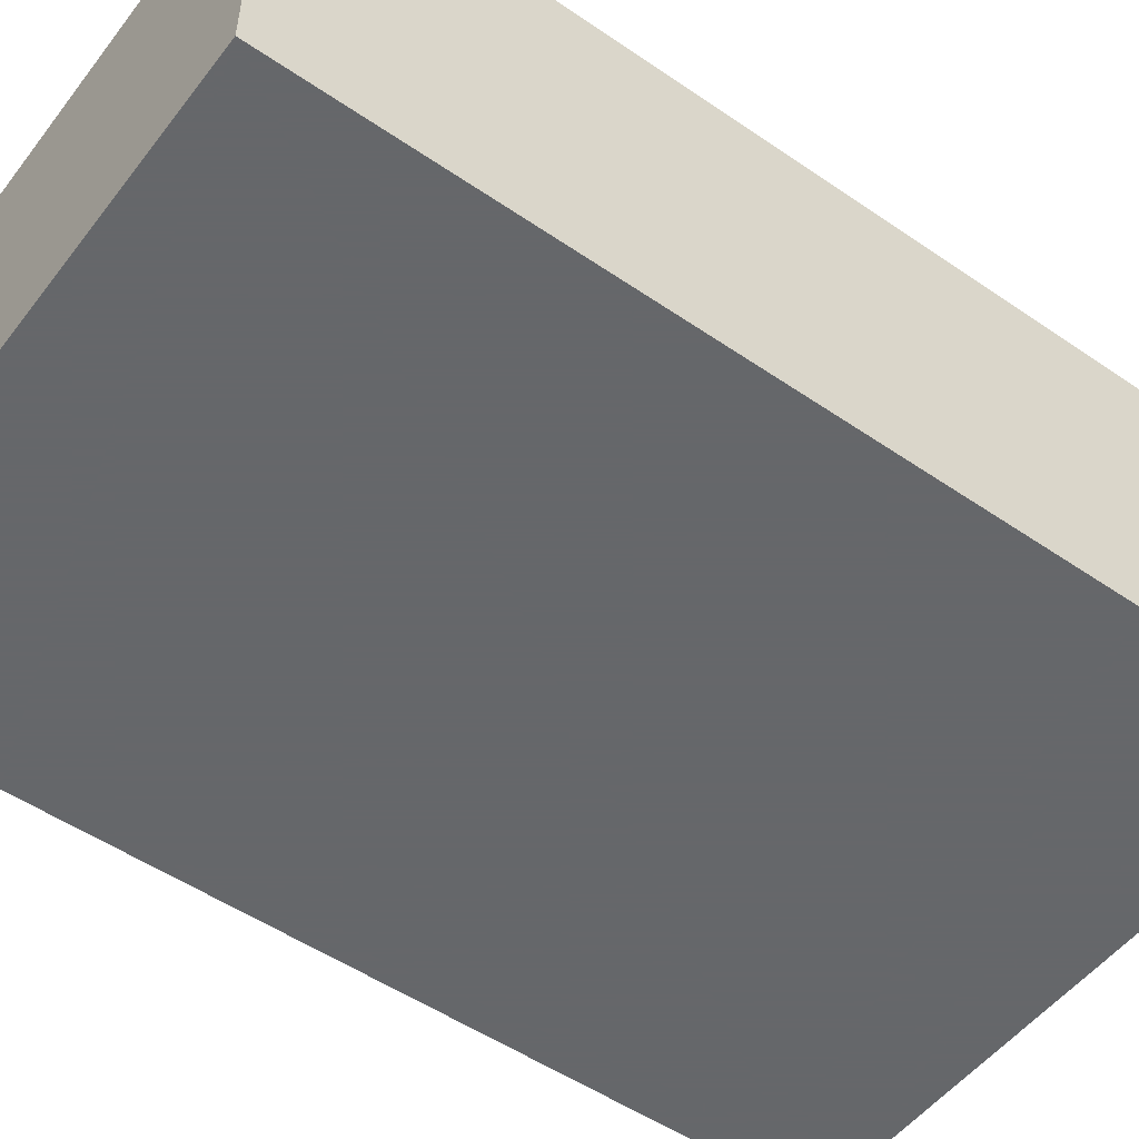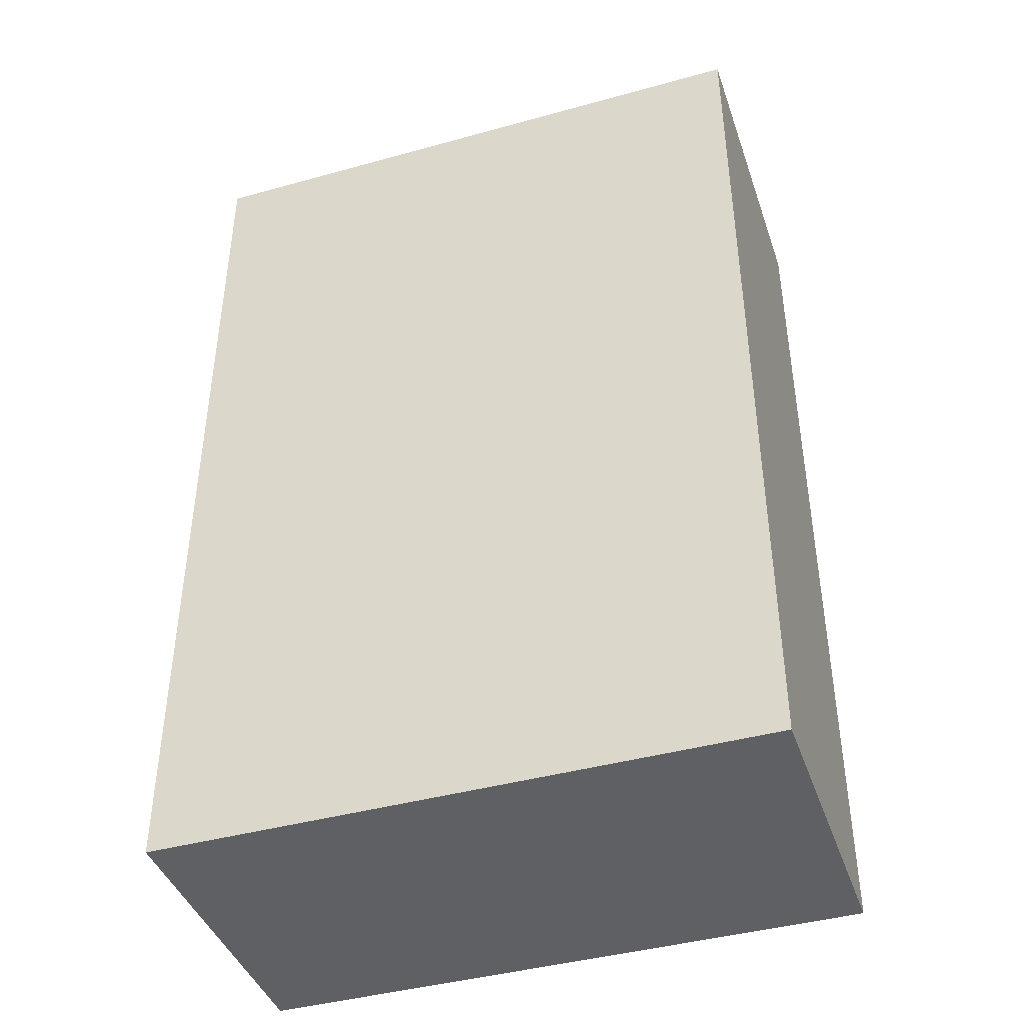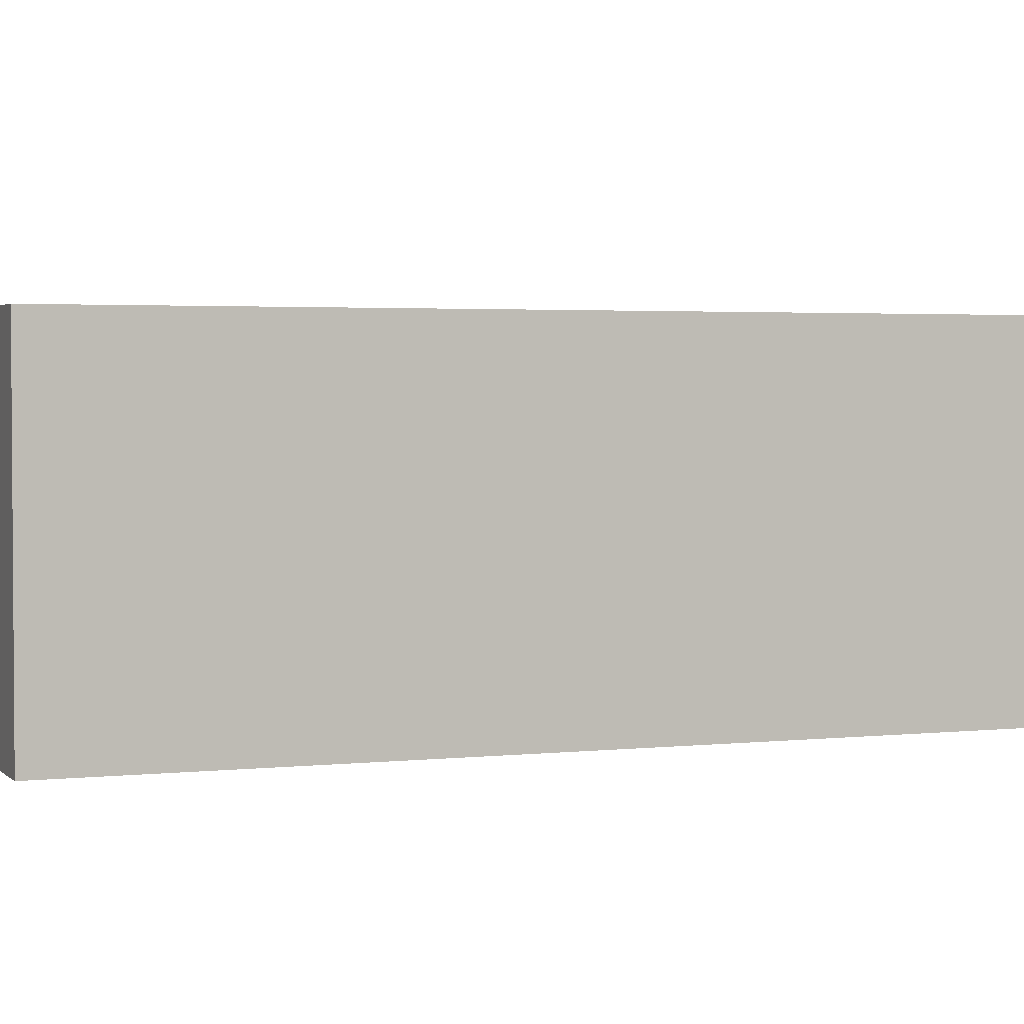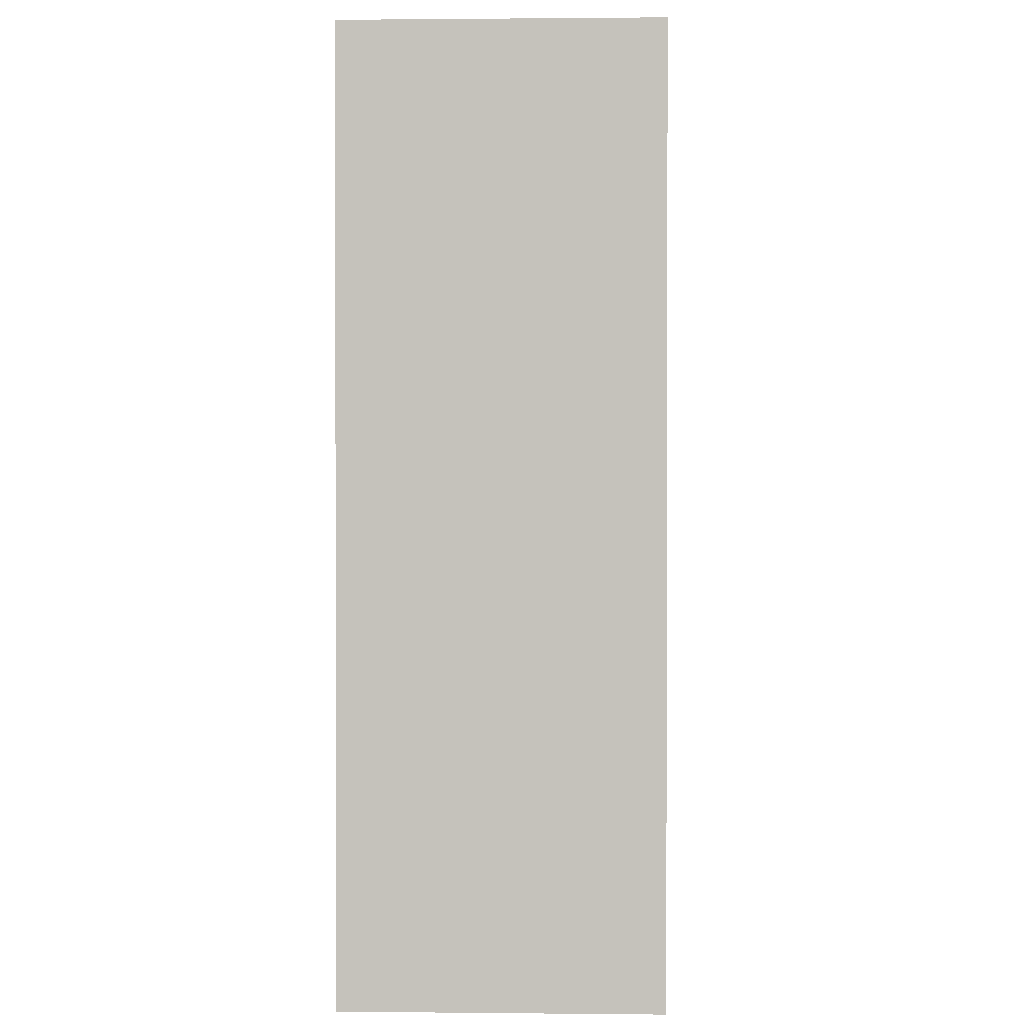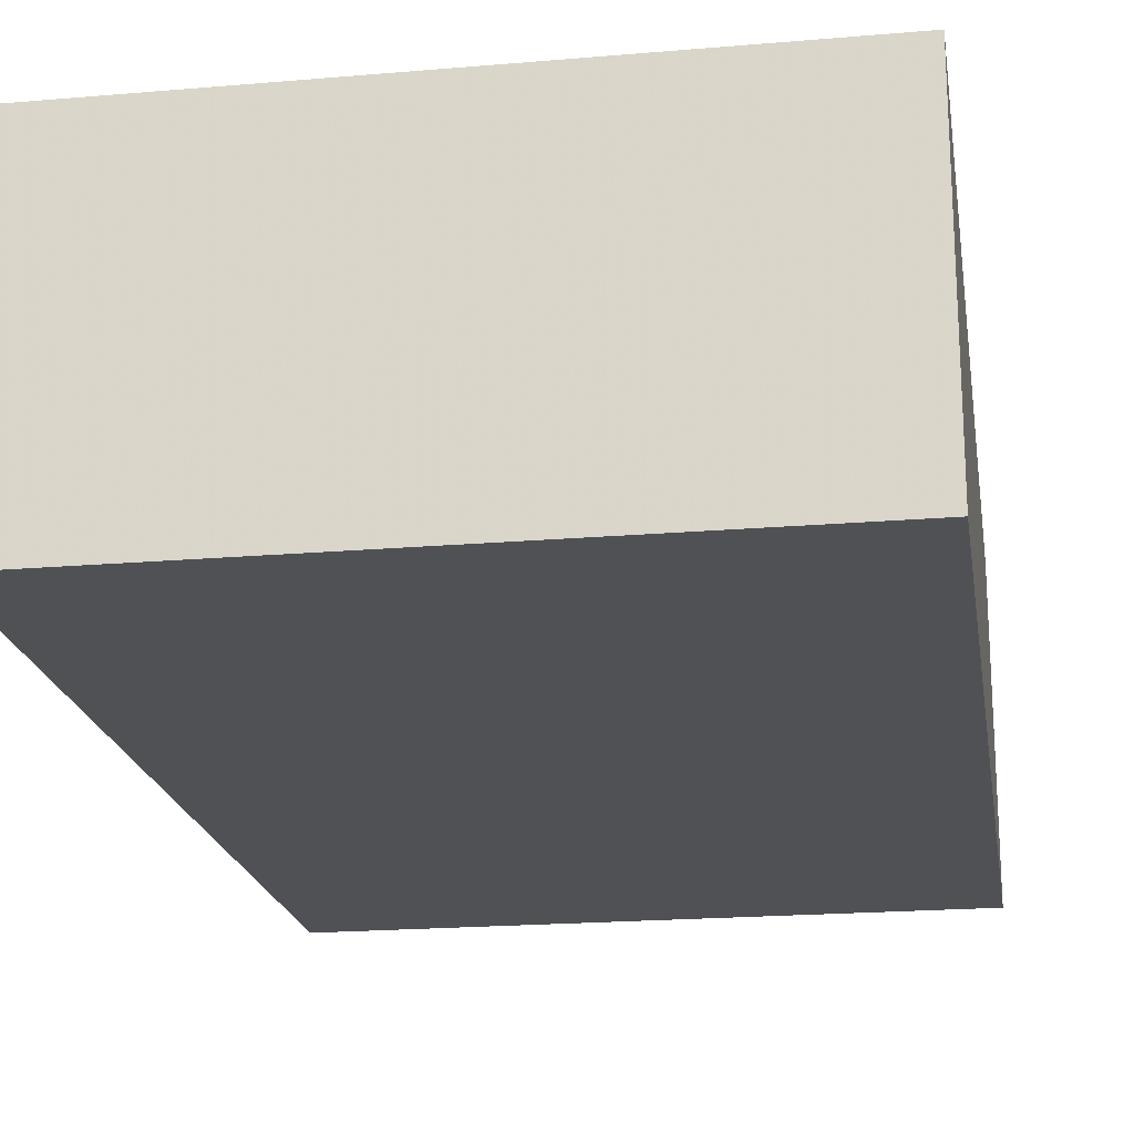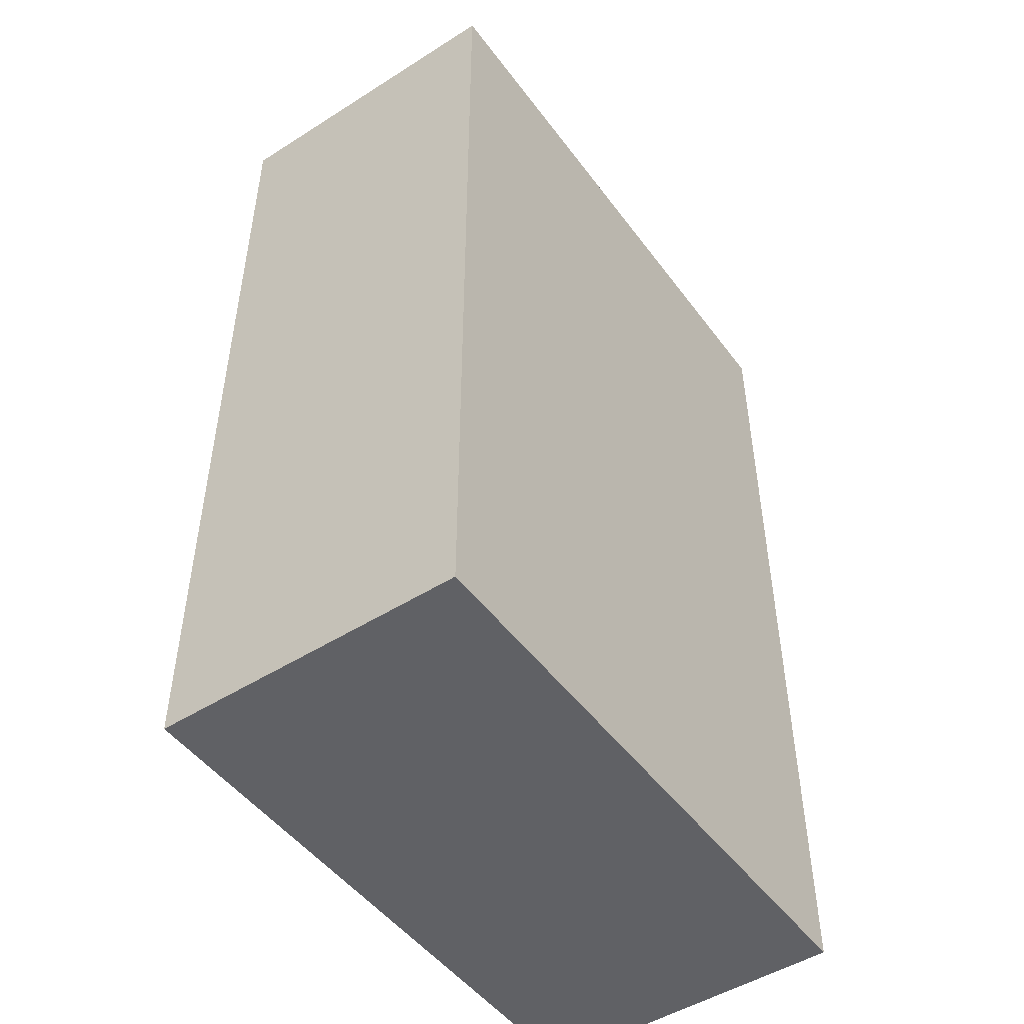
<metadata>
{"format":"obj","ext":"obj","renderer":"f3d","projection":"perspective","resolution":1024,"background":"white","views":[{"elev":-52.0,"azim":-126.5,"up":"+Z"},{"elev":-42.1,"azim":18.4,"up":"+Y"},{"elev":2.6,"azim":68.6,"up":"+Z"},{"elev":1.1,"azim":-88.0,"up":"+Y"},{"elev":-20.1,"azim":-171.1,"up":"+Z"},{"elev":-49.1,"azim":-54.9,"up":"+Y"}]}
</metadata>
<code>
v 0 -0.5068 -0.1293
v 0 -0.5405 -0.1293
v 0 -0.5405 -0.1405
v -0.02174 -0.5068 -0.1405
v -0.02174 -0.5068 -0.1293
v -0.02174 -0.5405 -0.1405
v 0 -0.5068 -0.1405
v -0.02174 -0.5405 -0.1293
f 1 2 3
f 5 2 1
f 6 3 2
f 6 4 3
f 6 5 4
f 7 1 3
f 7 3 4
f 7 5 1
f 7 4 5
f 8 6 2
f 8 2 5
f 8 5 6

</code>
